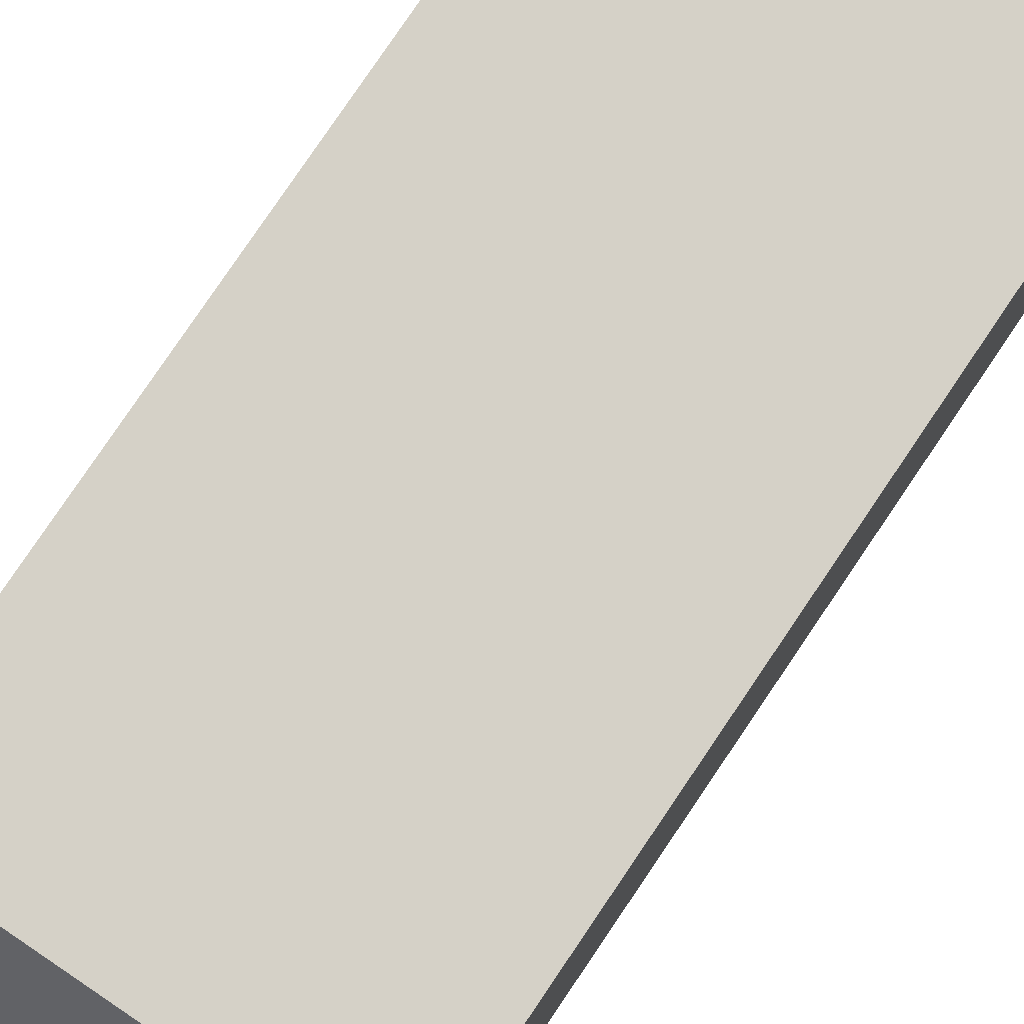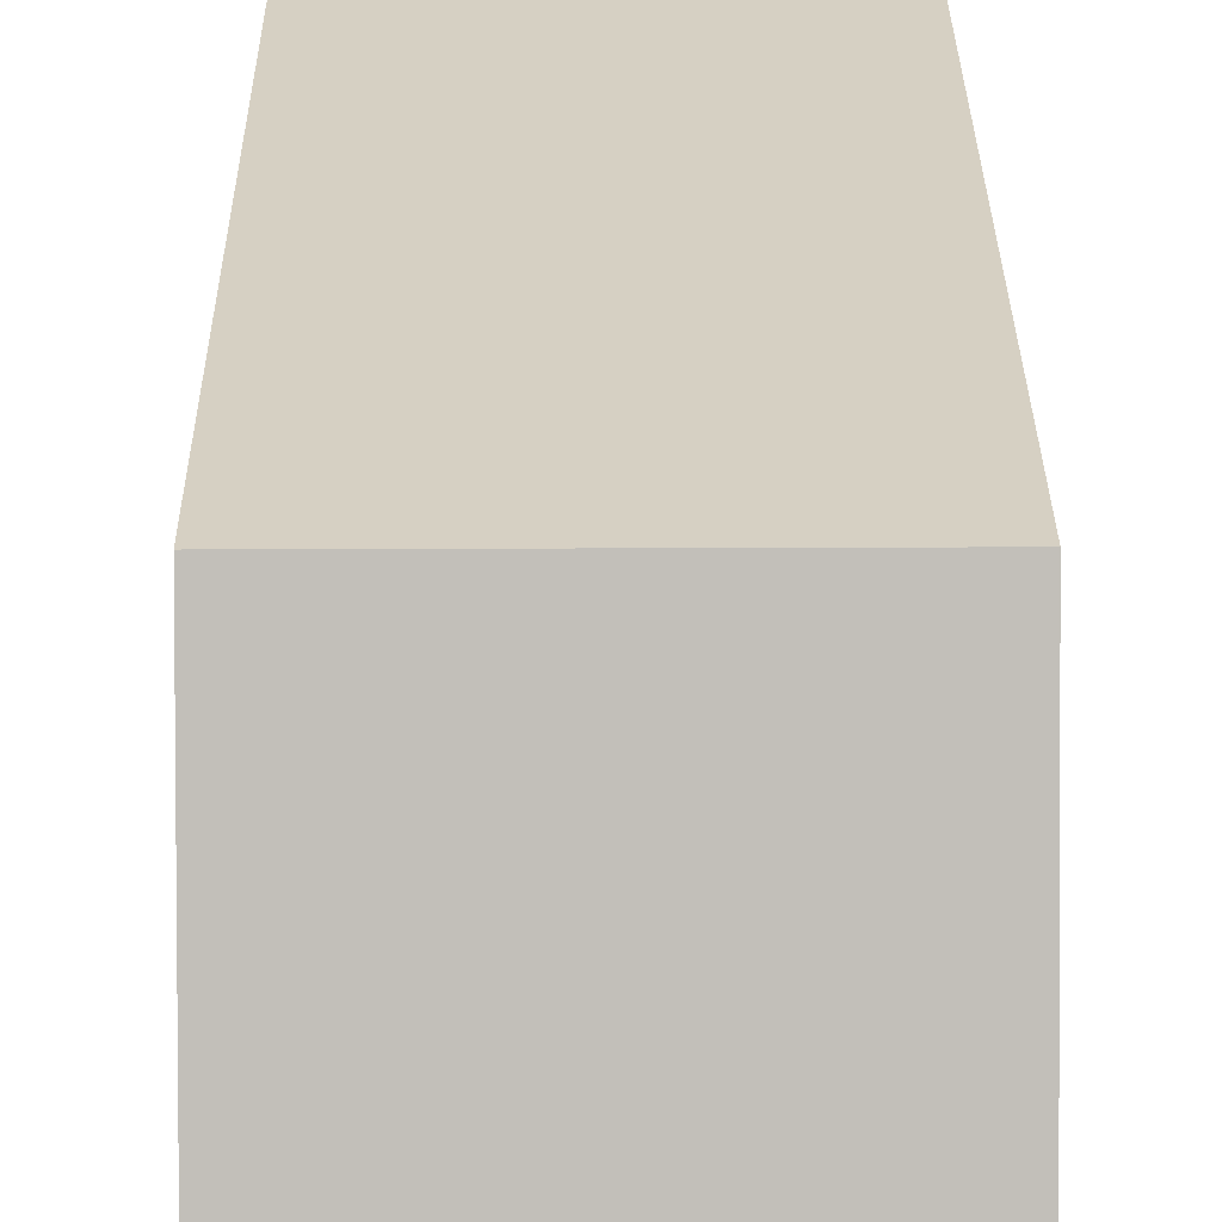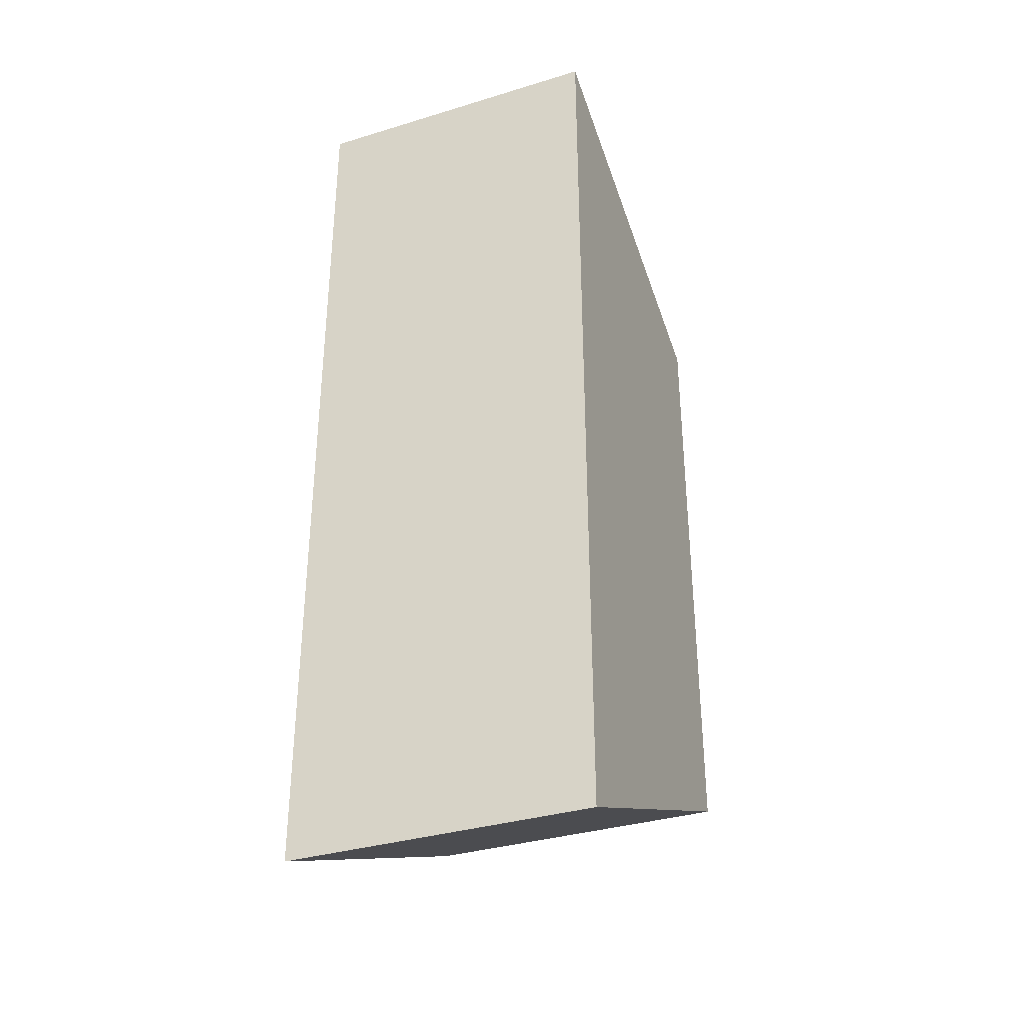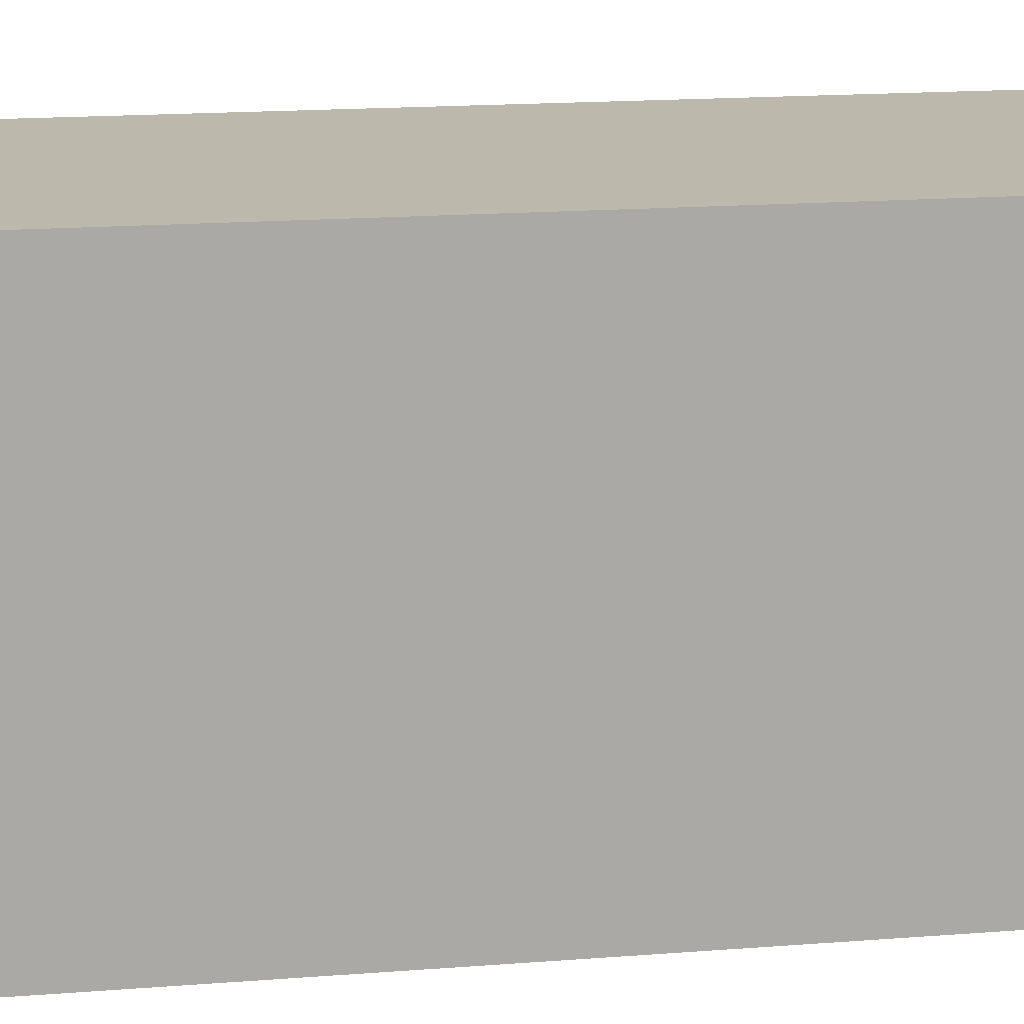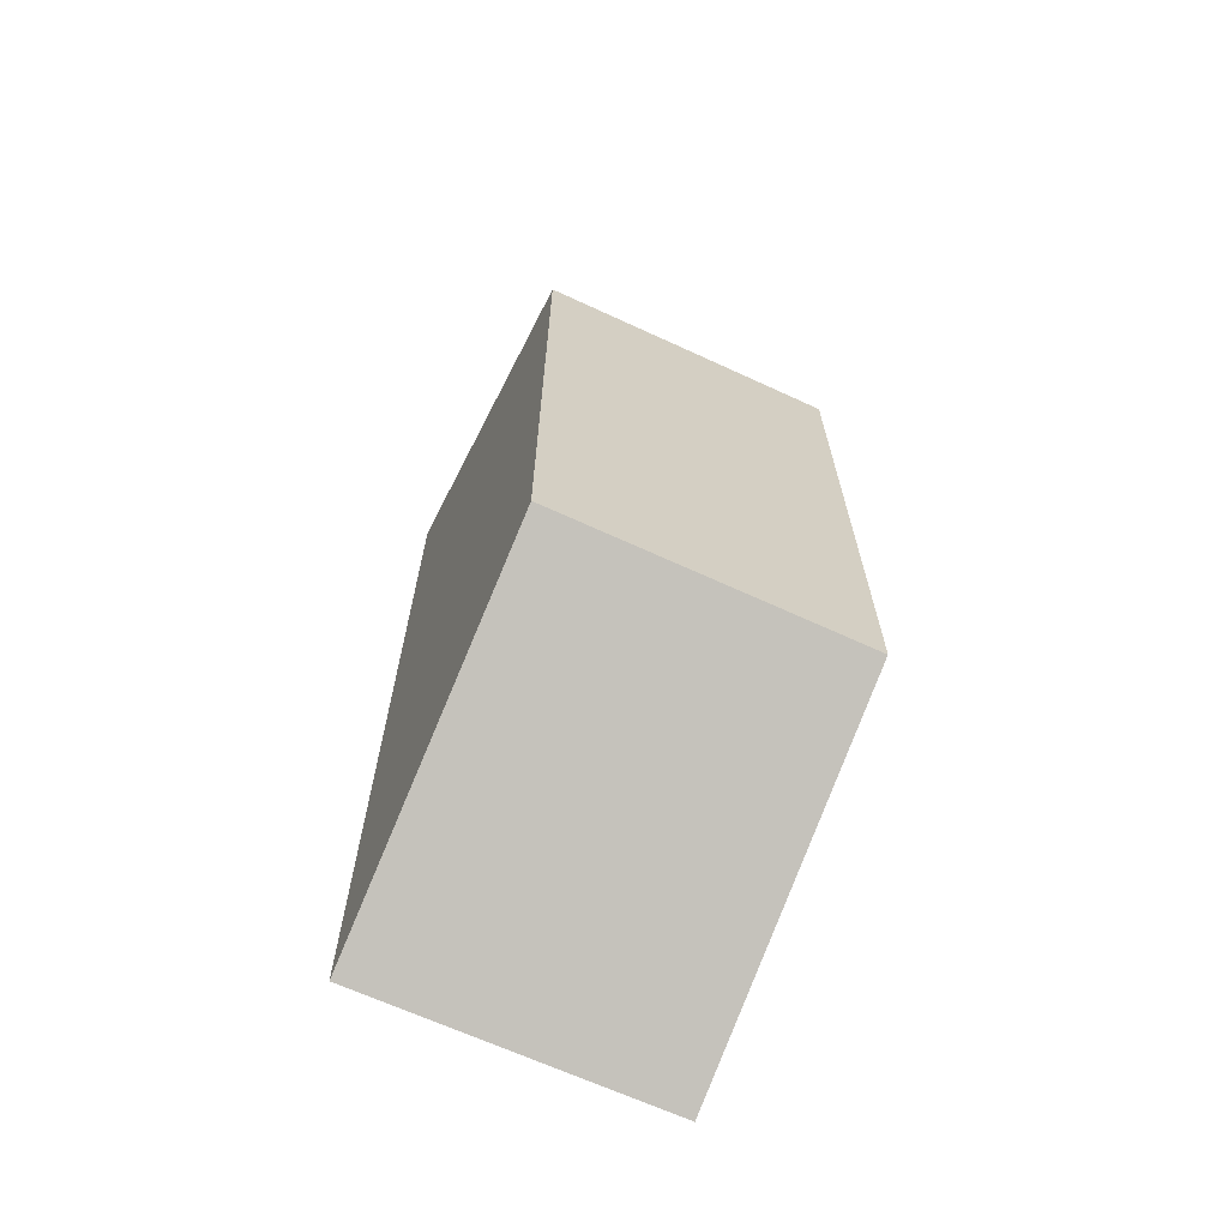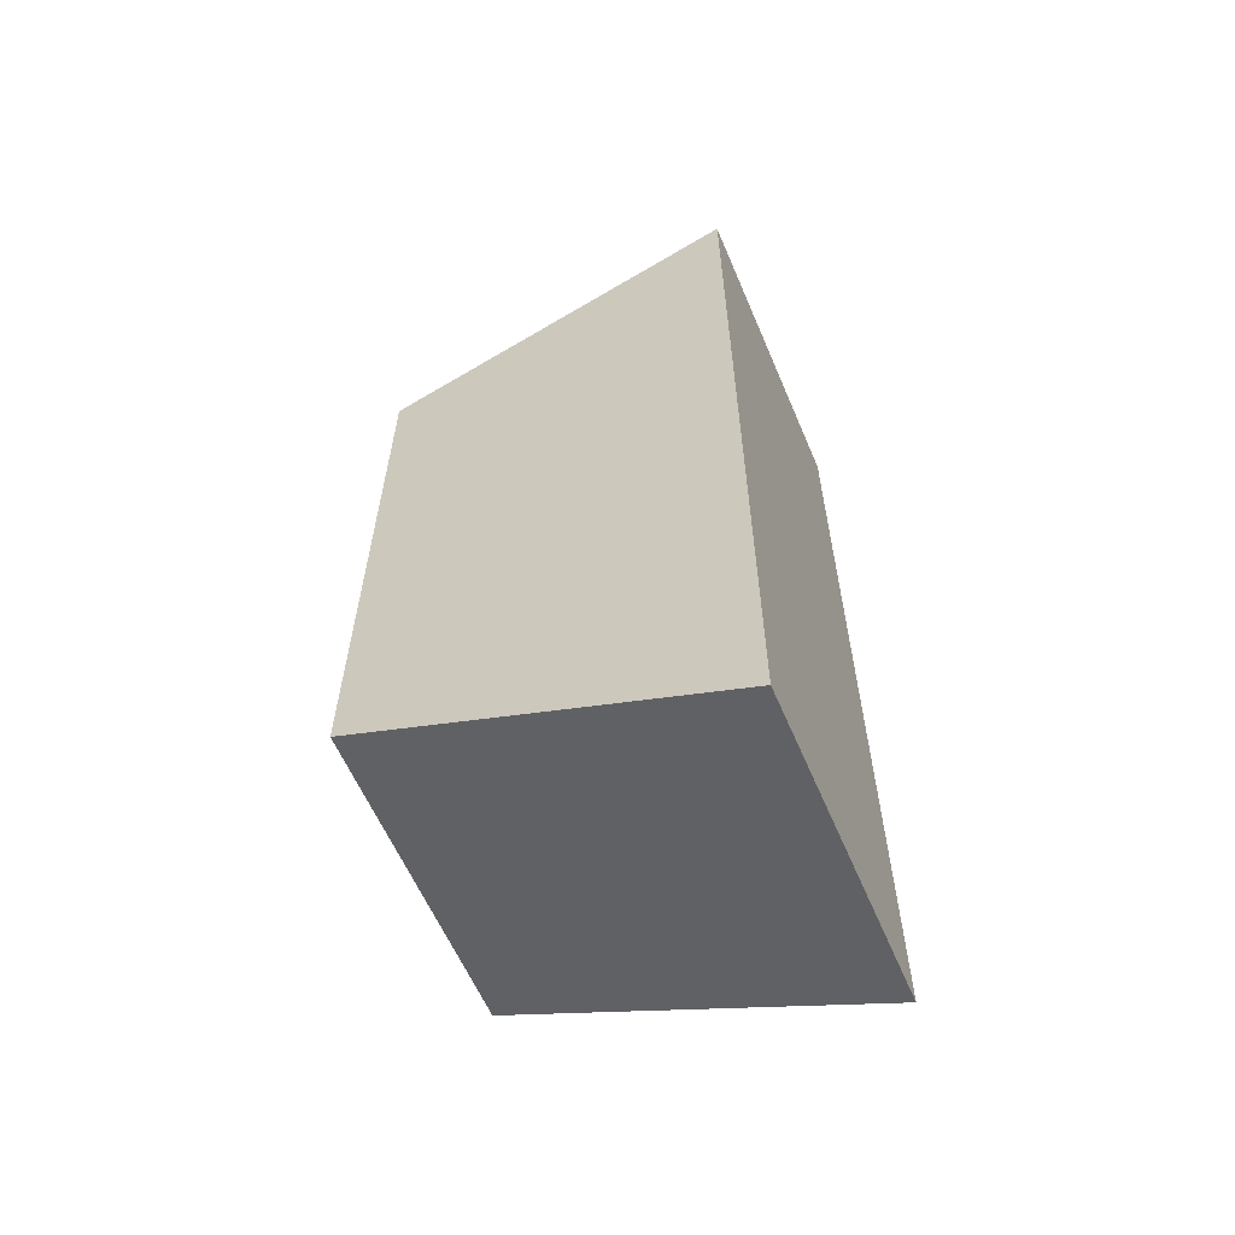
<metadata>
{"format":"obj","ext":"obj","renderer":"f3d","projection":"perspective","resolution":1024,"background":"white","views":[{"elev":79.7,"azim":34.1,"up":"+Y"},{"elev":26.5,"azim":179.6,"up":"+Y"},{"elev":-34.8,"azim":22.1,"up":"+Z"},{"elev":14.8,"azim":-100.3,"up":"+Y"},{"elev":-66.8,"azim":155.2,"up":"+Z"},{"elev":-60.5,"azim":-66.9,"up":"+Z"}]}
</metadata>
<code>
o Cube_Cube.001
v -0.09736 0.05182 0.2239
v -0.09736 0.1826 0.1668
v -0.09736 0.05182 -0.2229
v -0.09736 0.1826 -0.1668
v 0.09782 0.05182 0.2239
v 0.09782 0.1826 0.1668
v 0.09782 0.05182 -0.2229
v 0.09782 0.1826 -0.1668
v -0.09736 0.001774 -0.2988
v -0.09736 0.001774 0.3003
v -0.09736 0.2327 0.1995
v -0.09736 0.2327 -0.1999
v 0.09782 0.2327 -0.1999
v 0.09782 0.001774 -0.2988
v 0.09782 0.001774 0.3003
v 0.09782 0.2327 0.1995
f 1 2 4 3
f 9 12 13 14
f 7 8 6 5
f 15 16 11 10
f 9 14 15 10
f 13 12 11 16
f 1 3 9 10
f 2 1 10 11
f 4 2 11 12
f 3 4 12 9
f 8 7 14 13
f 7 5 15 14
f 6 8 13 16
f 5 6 16 15

</code>
